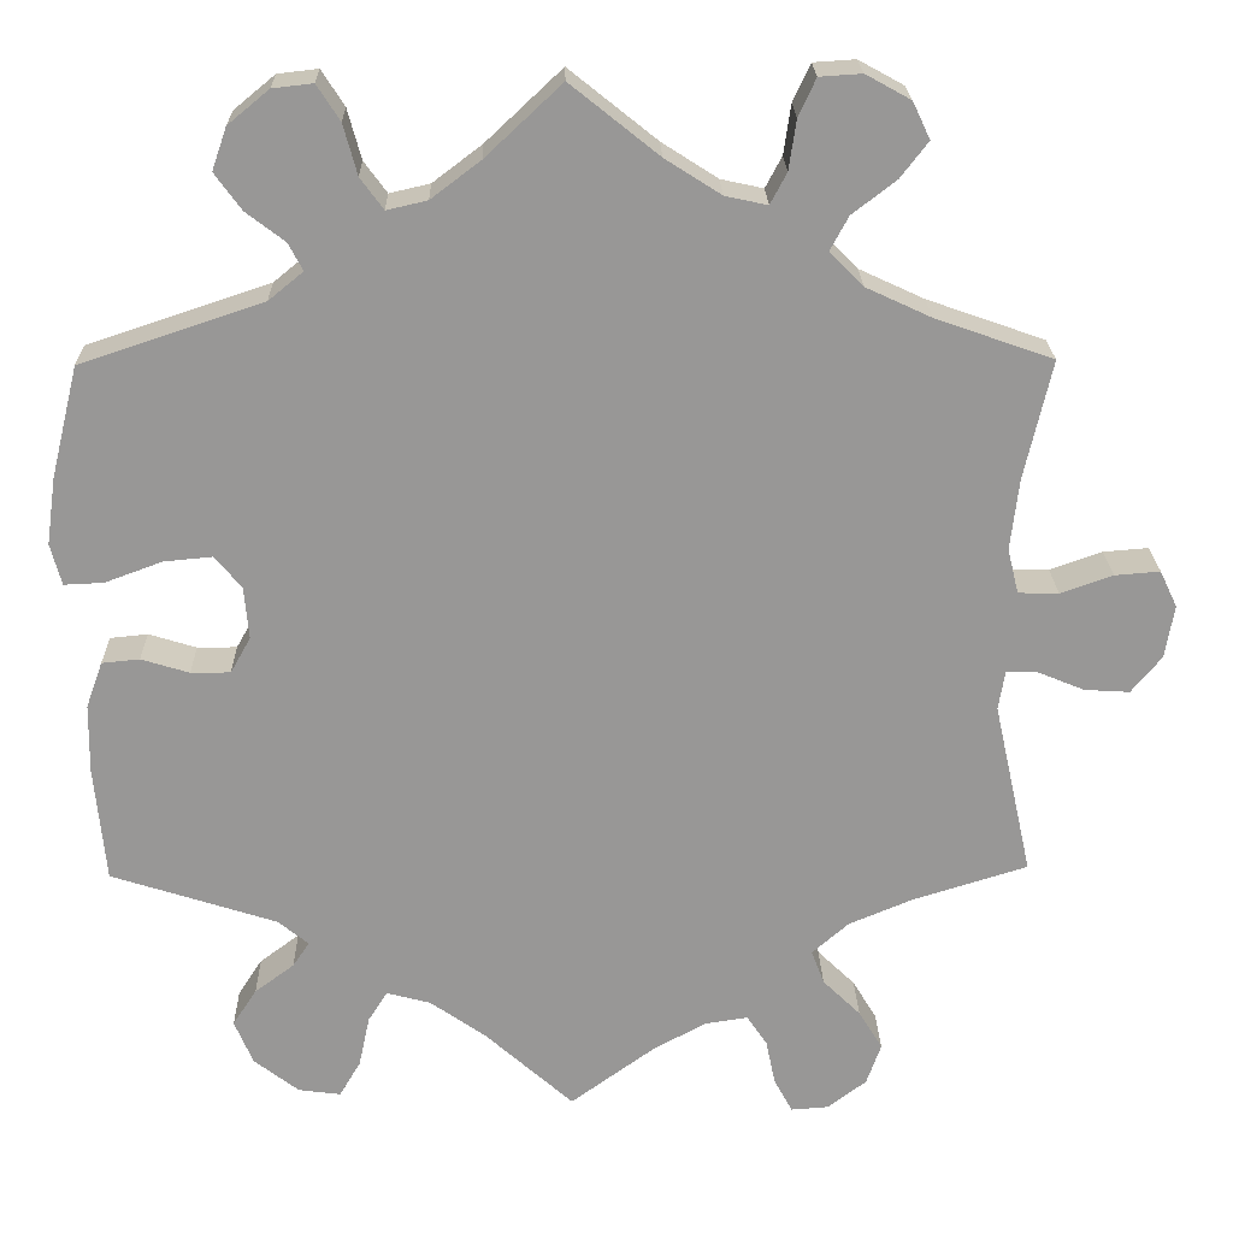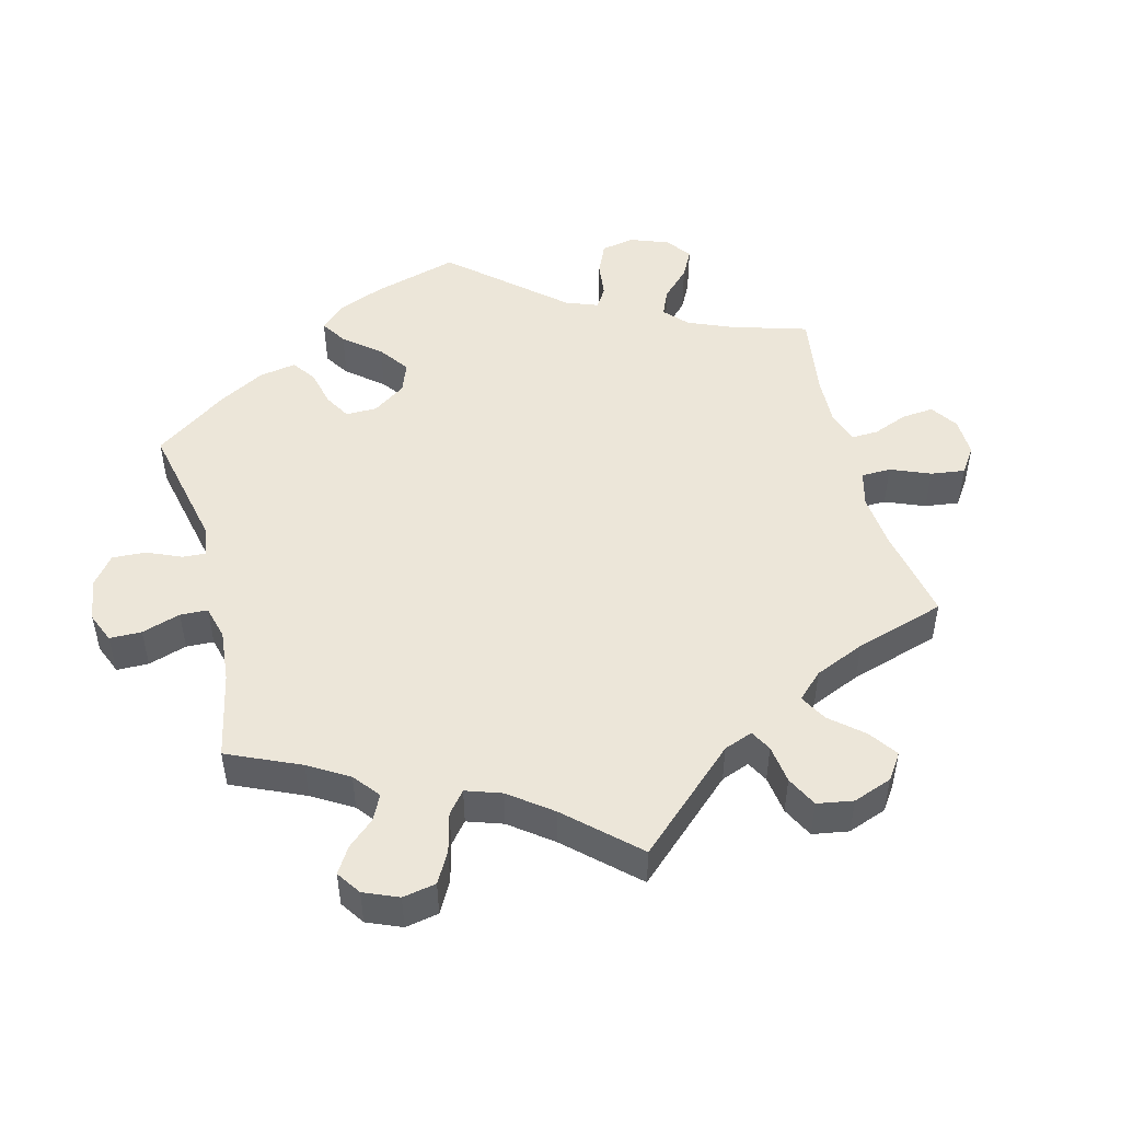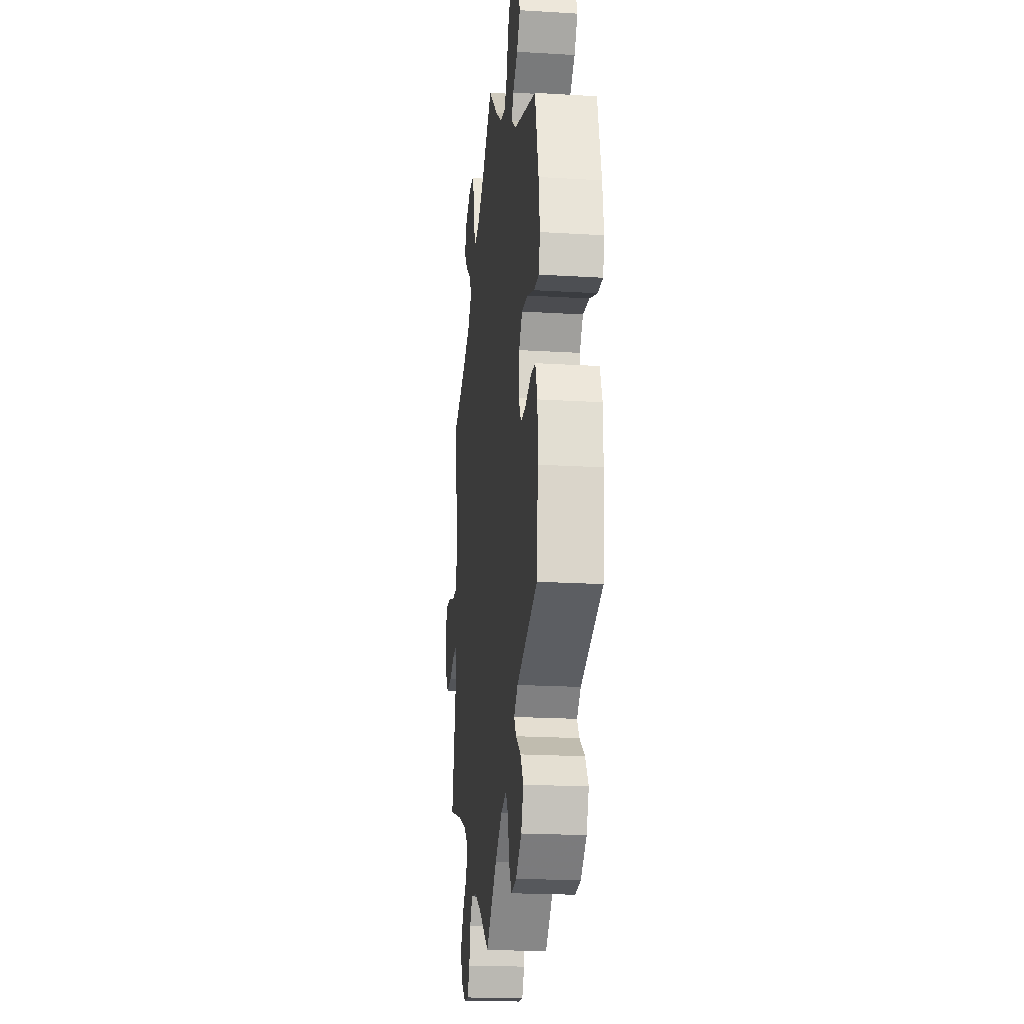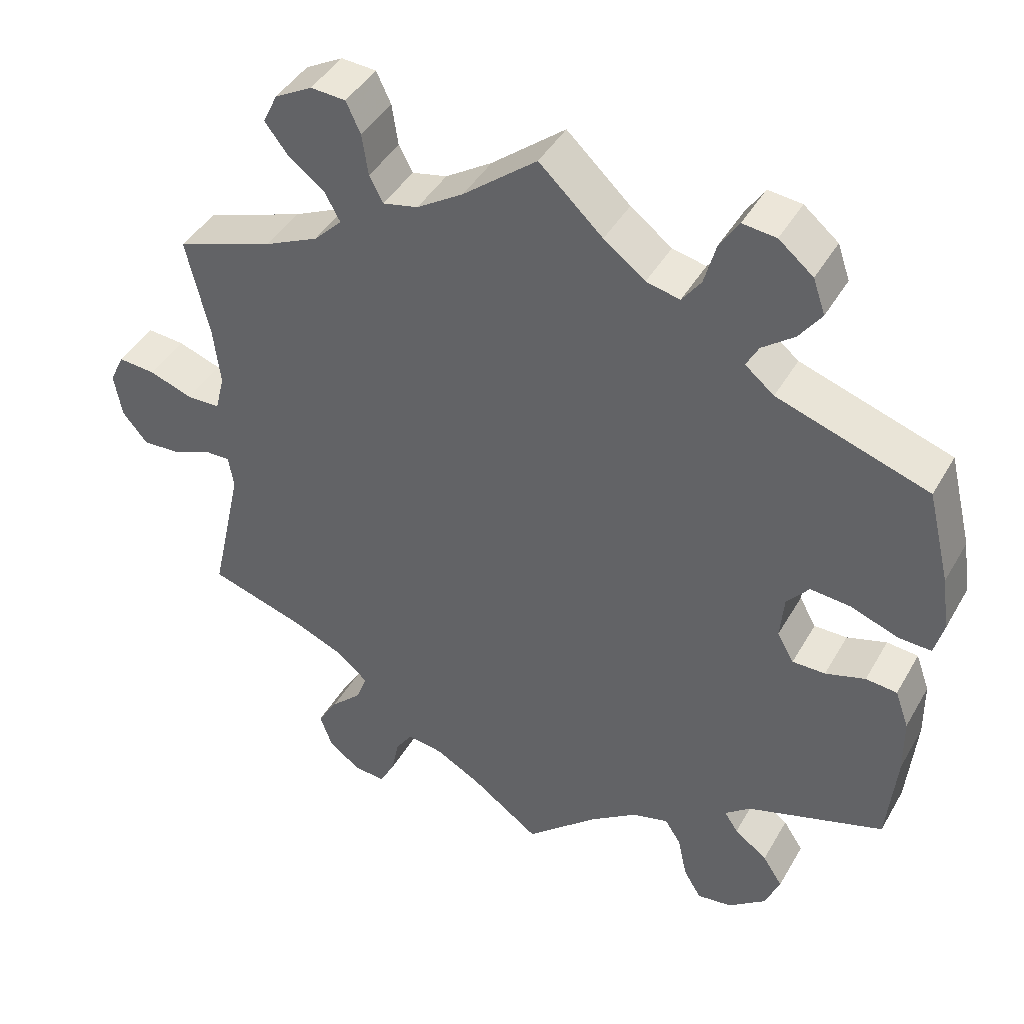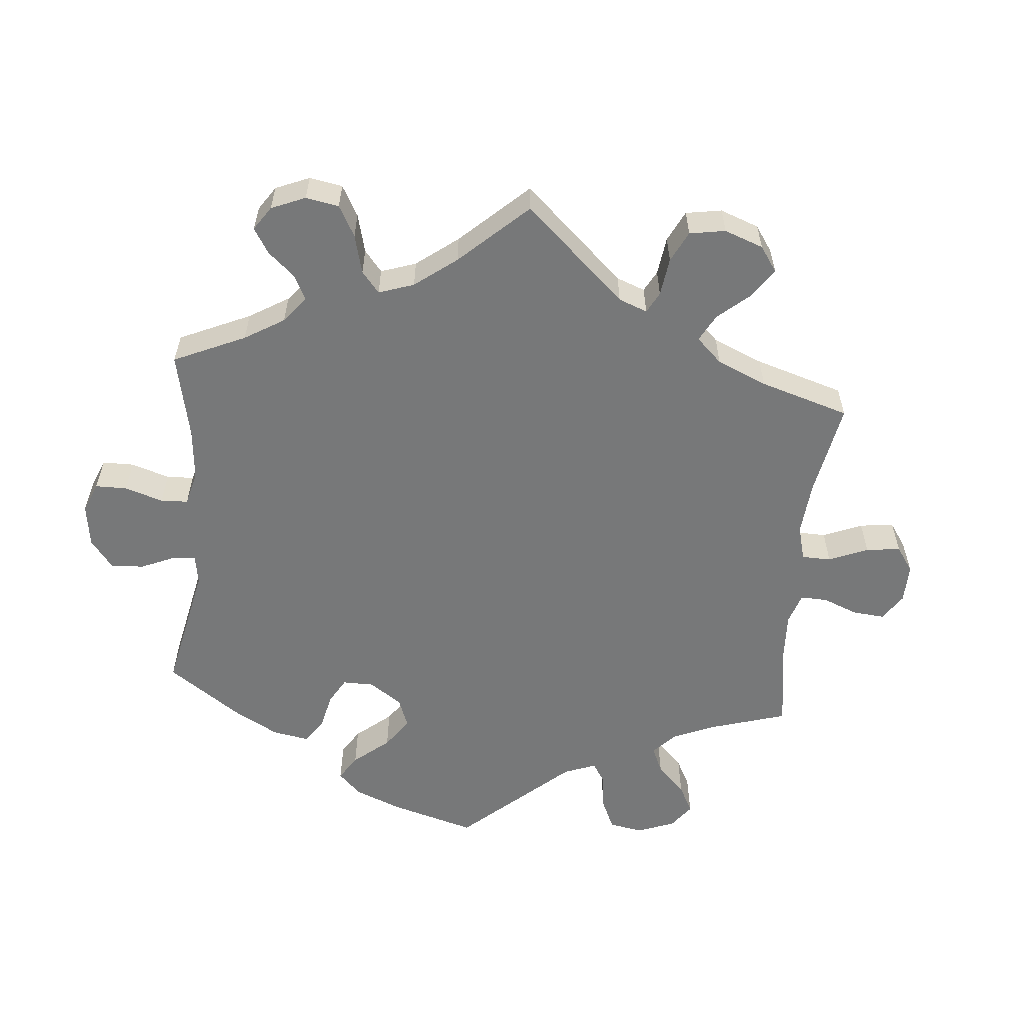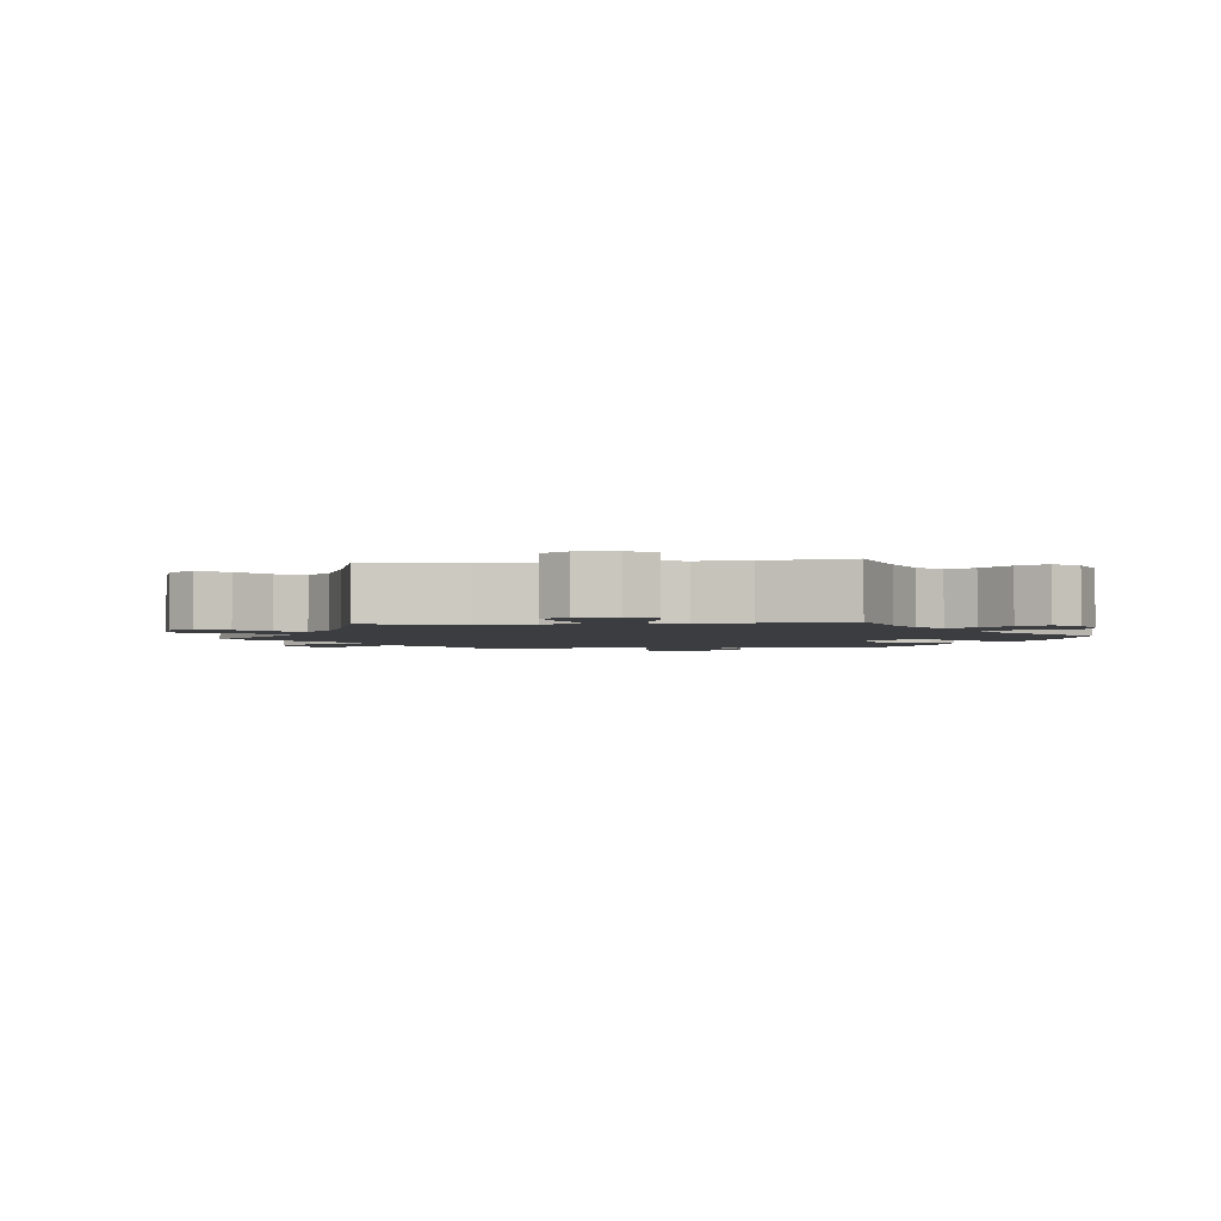
<metadata>
{"format":"obj","ext":"obj","renderer":"f3d","projection":"perspective","resolution":1024,"background":"white","views":[{"elev":21.9,"azim":178.7,"up":"+Z"},{"elev":49.0,"azim":-134.5,"up":"+Y"},{"elev":-20.6,"azim":83.7,"up":"+Z"},{"elev":42.8,"azim":27.8,"up":"+Z"},{"elev":-57.4,"azim":-125.2,"up":"+Y"},{"elev":-2.5,"azim":-23.6,"up":"+Y"}]}
</metadata>
<code>
v 0.083 0.07 0.5
v 0.137 0.07 0.459
v 0.181 0.07 0.449
v 0.206 0.07 0.483
v 0.221 0.07 0.538
v 0.246 0.07 0.577
v 0.29 0.07 0.572
v 0.335 0.07 0.535
v 0.351 0.07 0.489
v 0.322 0.07 0.449
v 0.28 0.07 0.417
v 0.264 0.07 0.387
v 0.302 0.07 0.356
v 0.5 0.07 0.29
v 0.53 0.07 0.168
v 0.54 0.07 0.096
v 0.528 0.07 0.051
v 0.485 0.07 0.053
v 0.423 0.07 0.076
v 0.37 0.07 0.081
v 0.341 0.07 0.046
v 0.336 0.07 -0.011
v 0.358 0.07 -0.05
v 0.401 0.07 -0.05
v 0.453 0.07 -0.034
v 0.494 0.07 -0.038
v 0.512 0.07 -0.088
v 0.513 0.07 -0.163
v 0.501 0.07 -0.289
v 0.321 0.07 -0.347
v 0.288 0.07 -0.374
v 0.306 0.07 -0.401
v 0.349 0.07 -0.433
v 0.375 0.07 -0.473
v 0.355 0.07 -0.521
v 0.306 0.07 -0.559
v 0.26 0.07 -0.565
v 0.237 0.07 -0.526
v 0.225 0.07 -0.47
v 0.204 0.07 -0.437
v 0.156 0.07 -0.45
v 0.095 0.07 -0.493
v 0 0.07 -0.578
v -0.091 0.07 -0.512
v -0.149 0.07 -0.48
v -0.196 0.07 -0.473
v -0.218 0.07 -0.506
v -0.228 0.07 -0.555
v -0.248 0.07 -0.592
v -0.289 0.07 -0.589
v -0.331 0.07 -0.557
v -0.347 0.07 -0.512
v -0.321 0.07 -0.469
v -0.28 0.07 -0.429
v -0.266 0.07 -0.392
v -0.306 0.07 -0.357
v -0.375 0.07 -0.328
v -0.5 0.07 -0.289
v -0.458 0.07 -0.1
v -0.465 0.07 -0.057
v -0.499 0.07 -0.058
v -0.55 0.07 -0.079
v -0.599 0.07 -0.082
v -0.632 0.07 -0.042
v -0.642 0.07 0.016
v -0.623 0.07 0.056
v -0.574 0.07 0.052
v -0.517 0.07 0.032
v -0.473 0.07 0.033
v -0.461 0.07 0.082
v -0.47 0.07 0.159
v -0.5 0.07 0.289
v -0.372 0.07 0.334
v -0.301 0.07 0.367
v -0.264 0.07 0.404
v -0.284 0.07 0.441
v -0.332 0.07 0.478
v -0.362 0.07 0.517
v -0.343 0.07 0.557
v -0.294 0.07 0.584
v -0.248 0.07 0.581
v -0.229 0.07 0.54
v -0.221 0.07 0.486
v -0.203 0.07 0.452
v -0.157 0.07 0.462
v -0.096 0.07 0.501
v 0 0.07 0.578
v 0.083 0 0.5
v 0.137 0 0.459
v 0.181 0 0.449
v 0.206 0 0.483
v 0.221 0 0.538
v 0.246 0 0.577
v 0.29 0 0.572
v 0.335 0 0.535
v 0.351 0 0.489
v 0.322 0 0.449
v 0.28 0 0.417
v 0.264 0 0.387
v 0.302 0 0.356
v 0.5 0 0.29
v 0.53 0 0.168
v 0.54 0 0.096
v 0.528 0 0.051
v 0.485 0 0.053
v 0.423 0 0.076
v 0.37 0 0.081
v 0.341 0 0.046
v 0.336 0 -0.011
v 0.358 0 -0.05
v 0.401 0 -0.05
v 0.453 0 -0.034
v 0.494 0 -0.038
v 0.512 0 -0.088
v 0.513 0 -0.163
v 0.501 0 -0.289
v 0.321 0 -0.347
v 0.288 0 -0.374
v 0.306 0 -0.401
v 0.349 0 -0.433
v 0.375 0 -0.473
v 0.355 0 -0.521
v 0.306 0 -0.559
v 0.26 0 -0.565
v 0.237 0 -0.526
v 0.225 0 -0.47
v 0.204 0 -0.437
v 0.156 0 -0.45
v 0.095 0 -0.493
v 0 0 -0.578
v -0.091 0 -0.512
v -0.149 0 -0.48
v -0.196 0 -0.473
v -0.218 0 -0.506
v -0.228 0 -0.555
v -0.248 0 -0.592
v -0.289 0 -0.589
v -0.331 0 -0.557
v -0.347 0 -0.512
v -0.321 0 -0.469
v -0.28 0 -0.429
v -0.266 0 -0.392
v -0.306 0 -0.357
v -0.375 0 -0.328
v -0.5 0 -0.289
v -0.458 0 -0.1
v -0.465 0 -0.057
v -0.499 0 -0.058
v -0.55 0 -0.079
v -0.599 0 -0.082
v -0.632 0 -0.042
v -0.642 0 0.016
v -0.623 0 0.056
v -0.574 0 0.052
v -0.517 0 0.032
v -0.473 0 0.033
v -0.461 0 0.082
v -0.47 0 0.159
v -0.5 0 0.289
v -0.372 0 0.334
v -0.301 0 0.367
v -0.264 0 0.404
v -0.284 0 0.441
v -0.332 0 0.478
v -0.362 0 0.517
v -0.343 0 0.557
v -0.294 0 0.584
v -0.248 0 0.581
v -0.229 0 0.54
v -0.221 0 0.486
v -0.203 0 0.452
v -0.157 0 0.462
v -0.096 0 0.501
v 0 0 0.578
f 86 87 1
f 85 86 1 2
f 84 85 2 3
f 80 81 82 83
f 80 83 84
f 79 80 84
f 76 77 78 79
f 75 76 79 84
f 74 75 84 3
f 71 72 73
f 70 71 73 74
f 69 70 74 3
f 65 66 67 68
f 65 68 69
f 64 65 69
f 61 62 63 64
f 60 61 64 69
f 59 60 69 3
f 57 58 59 3
f 51 52 53 54
f 49 50 51 54
f 47 48 49 54
f 46 47 54 55
f 45 46 55
f 44 45 55 56
f 42 43 44
f 41 42 44 56
f 36 37 38 39
f 36 39 40
f 35 36 40
f 32 33 34 35
f 31 32 35 40
f 30 31 40 41
f 28 29 30
f 24 25 26 27
f 23 24 27 28
f 16 17 18 19
f 16 19 20
f 13 14 15 16
f 12 13 16 20
f 8 9 10 11
f 8 11 12
f 7 8 12
f 4 5 6 7
f 4 7 12
f 23 28 30 41
f 22 23 41 56
f 21 22 56 57
f 12 20 21 57
f 3 4 12 57
f 88 174 173
f 89 88 173 172
f 90 89 172 171
f 170 169 168 167
f 171 170 167
f 171 167 166
f 166 165 164 163
f 171 166 163 162
f 90 171 162 161
f 160 159 158
f 161 160 158 157
f 90 161 157 156
f 155 154 153 152
f 156 155 152
f 156 152 151
f 151 150 149 148
f 156 151 148 147
f 90 156 147 146
f 90 146 145 144
f 141 140 139 138
f 141 138 137 136
f 141 136 135 134
f 142 141 134 133
f 142 133 132
f 143 142 132 131
f 131 130 129
f 143 131 129 128
f 126 125 124 123
f 127 126 123
f 127 123 122
f 122 121 120 119
f 127 122 119 118
f 128 127 118 117
f 117 116 115
f 114 113 112 111
f 115 114 111 110
f 106 105 104 103
f 107 106 103
f 103 102 101 100
f 107 103 100 99
f 98 97 96 95
f 99 98 95
f 99 95 94
f 94 93 92 91
f 99 94 91
f 128 117 115 110
f 143 128 110 109
f 144 143 109 108
f 144 108 107 99
f 144 99 91 90
f 1 88 89 2
f 2 89 90 3
f 3 90 91 4
f 4 91 92 5
f 5 92 93 6
f 6 93 94 7
f 7 94 95 8
f 8 95 96 9
f 9 96 97 10
f 10 97 98 11
f 11 98 99 12
f 12 99 100 13
f 13 100 101 14
f 14 101 102 15
f 15 102 103 16
f 16 103 104 17
f 17 104 105 18
f 18 105 106 19
f 19 106 107 20
f 20 107 108 21
f 21 108 109 22
f 22 109 110 23
f 23 110 111 24
f 24 111 112 25
f 25 112 113 26
f 26 113 114 27
f 27 114 115 28
f 28 115 116 29
f 29 116 117 30
f 30 117 118 31
f 31 118 119 32
f 32 119 120 33
f 33 120 121 34
f 34 121 122 35
f 35 122 123 36
f 36 123 124 37
f 37 124 125 38
f 38 125 126 39
f 39 126 127 40
f 40 127 128 41
f 41 128 129 42
f 42 129 130 43
f 43 130 131 44
f 44 131 132 45
f 45 132 133 46
f 46 133 134 47
f 47 134 135 48
f 48 135 136 49
f 49 136 137 50
f 50 137 138 51
f 51 138 139 52
f 52 139 140 53
f 53 140 141 54
f 54 141 142 55
f 55 142 143 56
f 56 143 144 57
f 57 144 145 58
f 58 145 146 59
f 59 146 147 60
f 60 147 148 61
f 61 148 149 62
f 62 149 150 63
f 63 150 151 64
f 64 151 152 65
f 65 152 153 66
f 66 153 154 67
f 67 154 155 68
f 68 155 156 69
f 69 156 157 70
f 70 157 158 71
f 71 158 159 72
f 72 159 160 73
f 73 160 161 74
f 74 161 162 75
f 75 162 163 76
f 76 163 164 77
f 77 164 165 78
f 78 165 166 79
f 79 166 167 80
f 80 167 168 81
f 81 168 169 82
f 82 169 170 83
f 83 170 171 84
f 84 171 172 85
f 85 172 173 86
f 86 173 174 87
f 87 174 88 1

</code>
